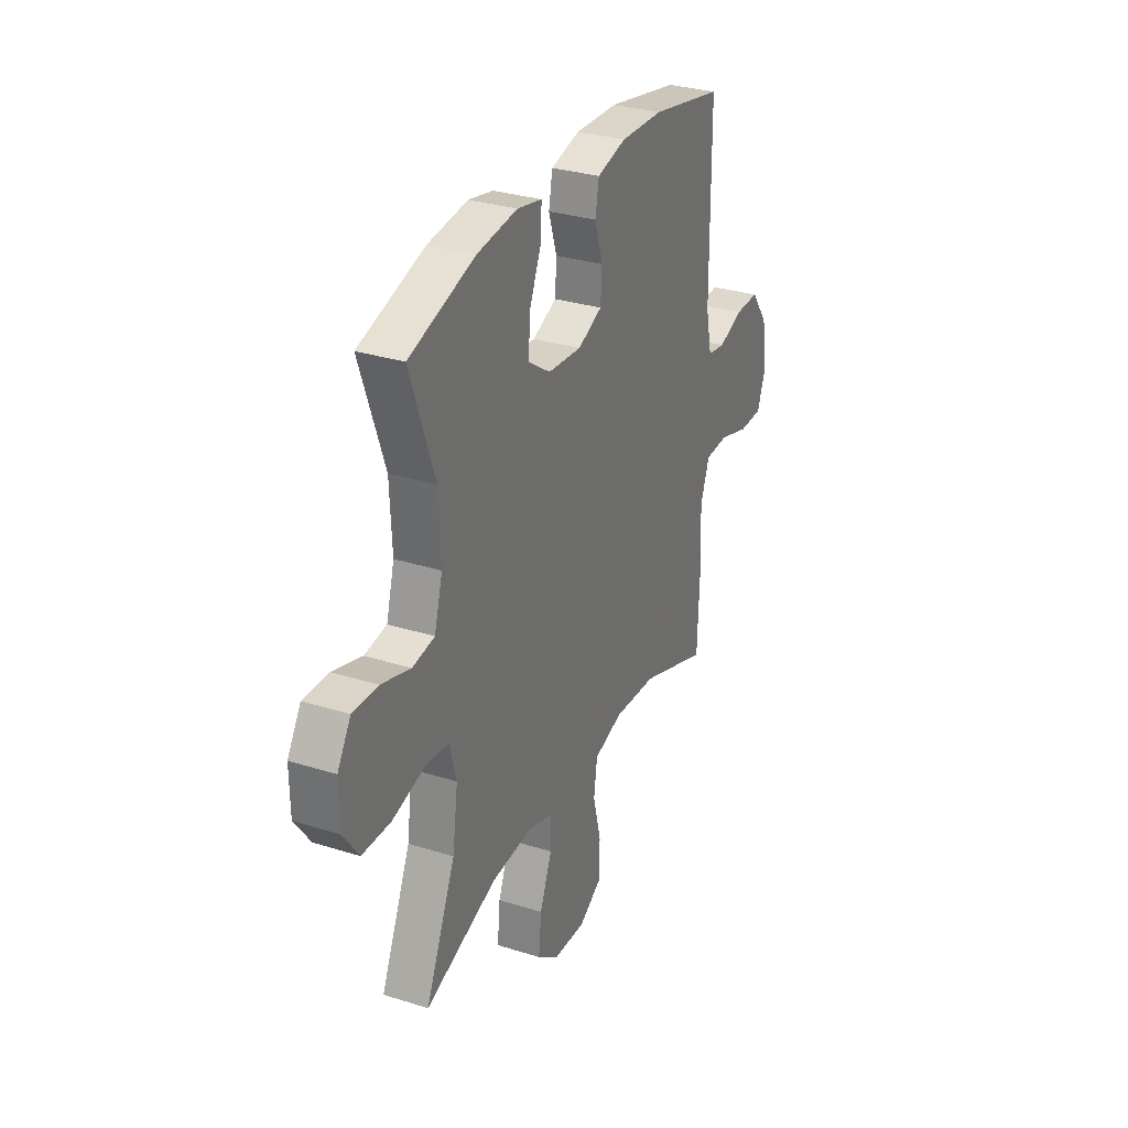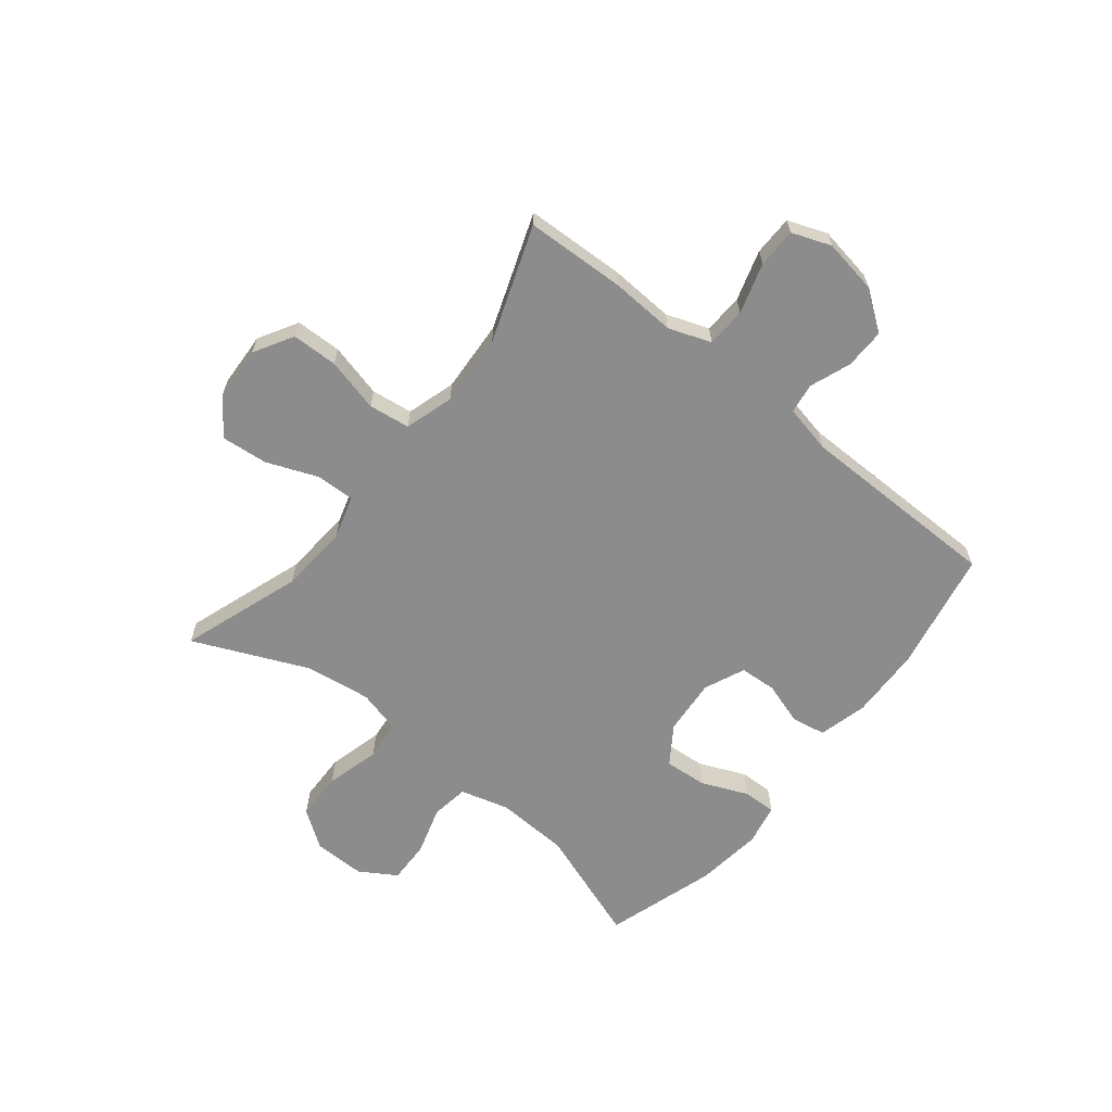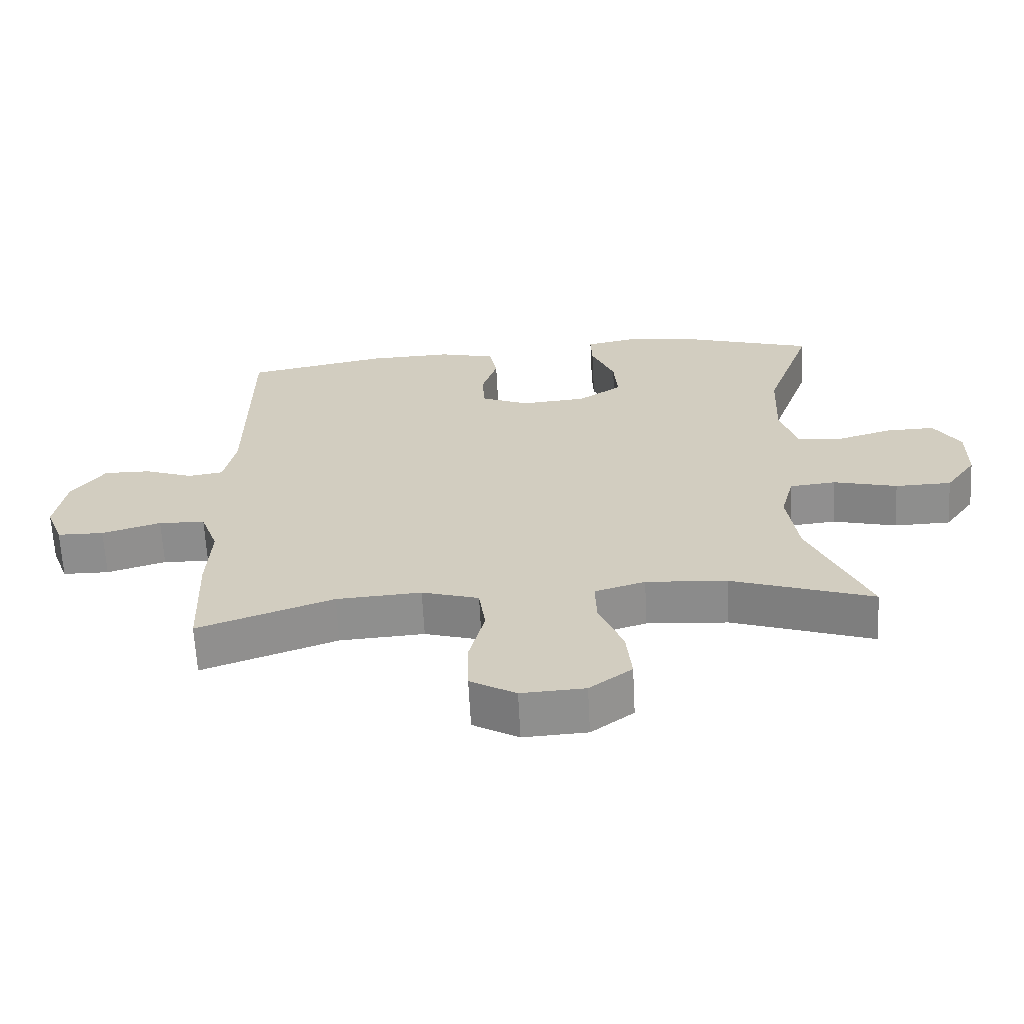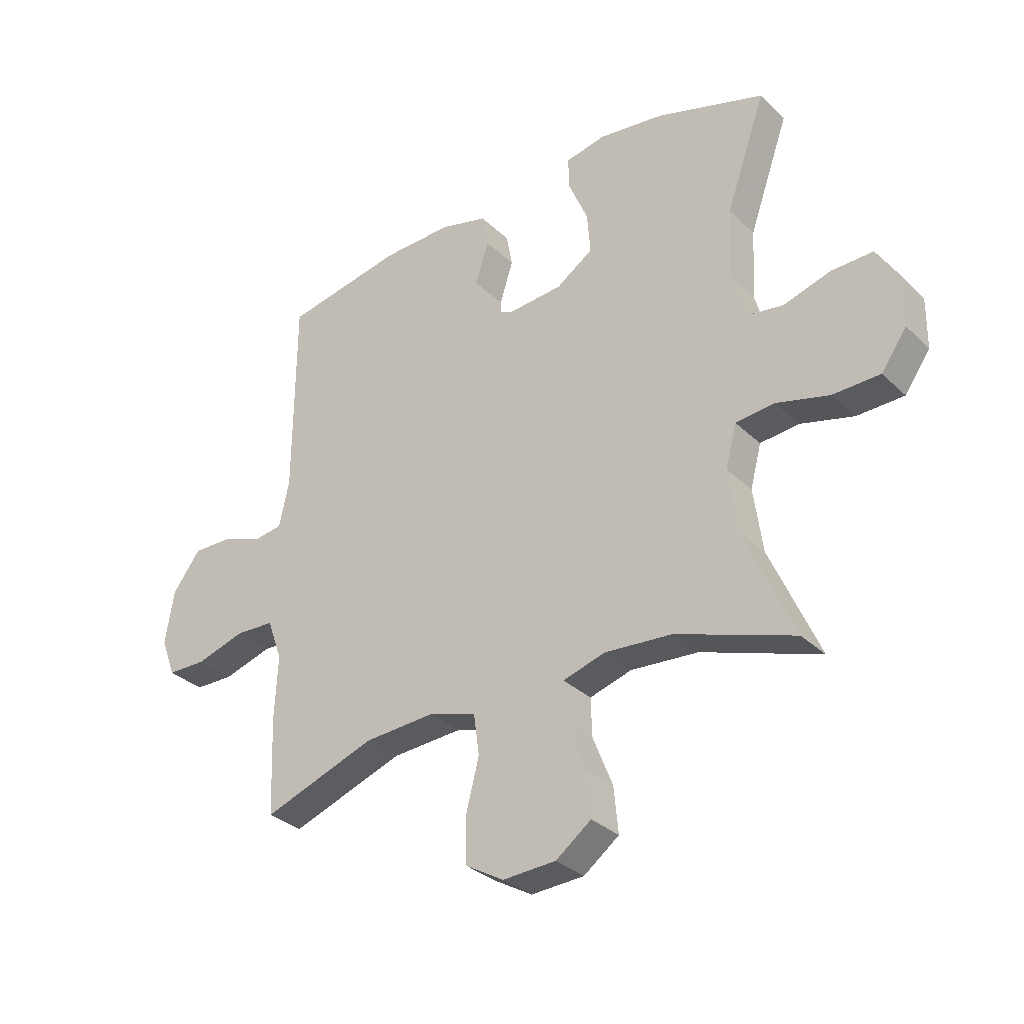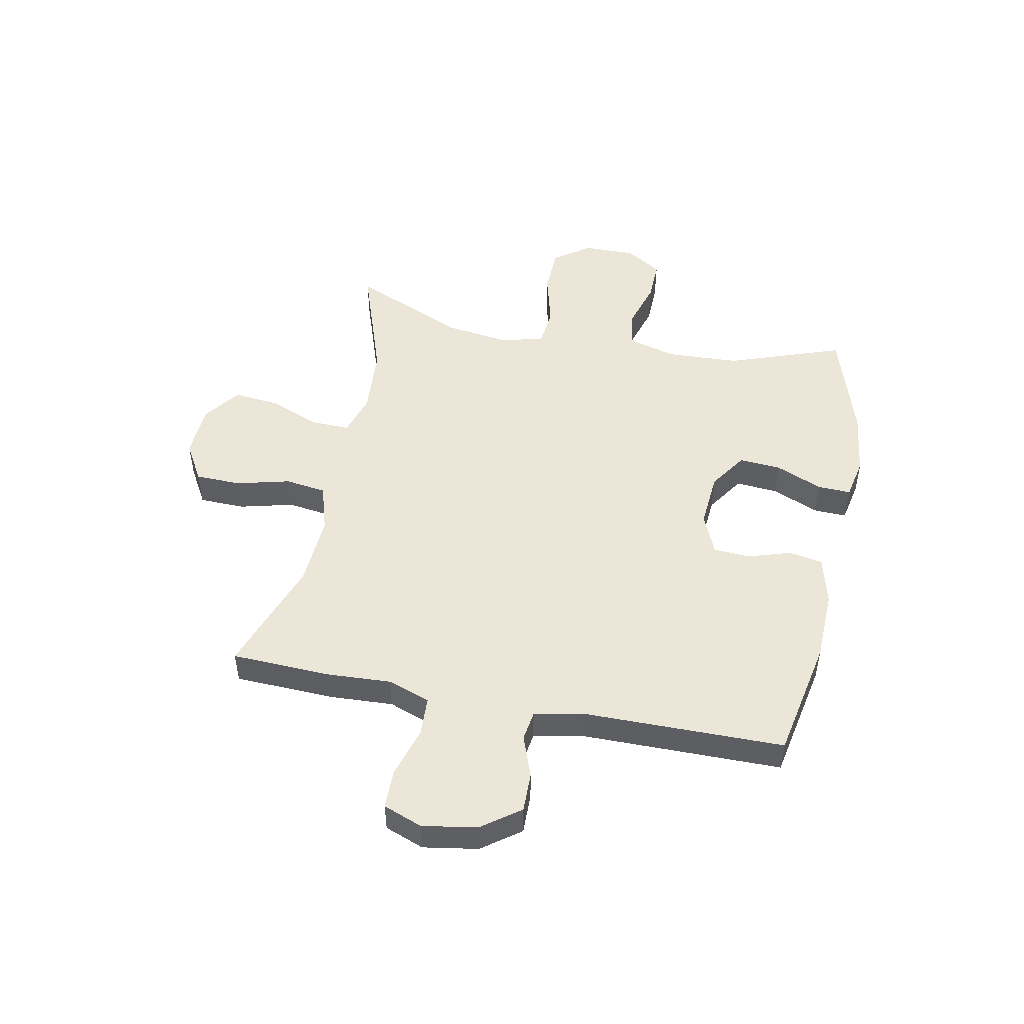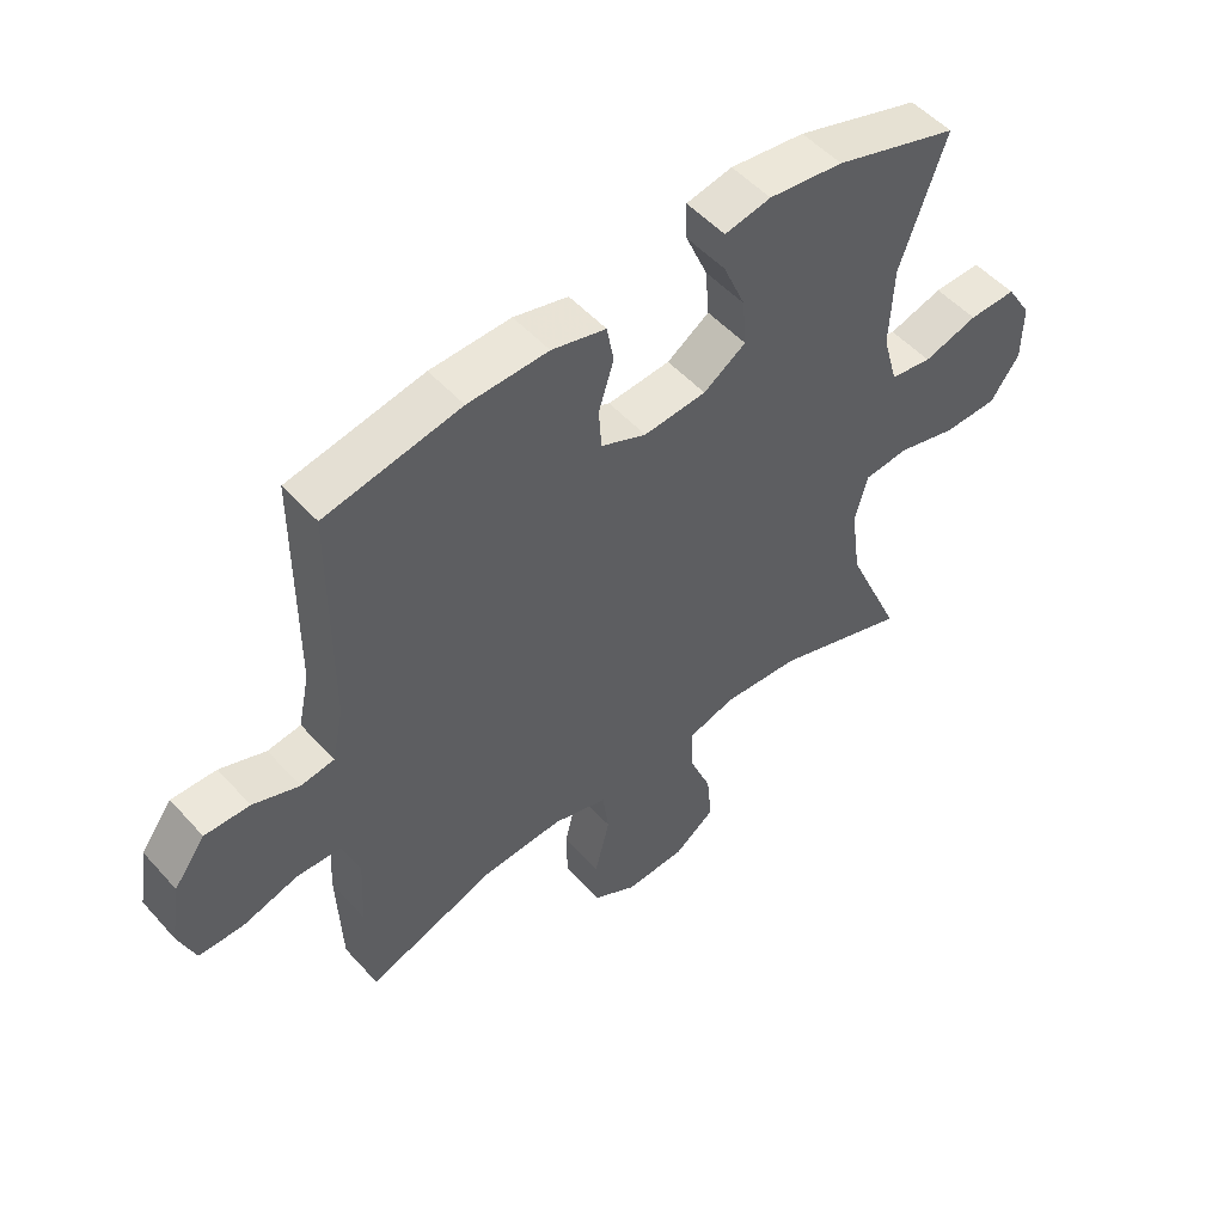
<metadata>
{"format":"obj","ext":"obj","renderer":"f3d","projection":"perspective","resolution":1024,"background":"white","views":[{"elev":30.7,"azim":114.4,"up":"+Z"},{"elev":-64.2,"azim":-128.7,"up":"+Y"},{"elev":-64.7,"azim":3.0,"up":"+Z"},{"elev":-31.7,"azim":37.2,"up":"+Z"},{"elev":49.4,"azim":-78.8,"up":"+Y"},{"elev":51.6,"azim":-40.5,"up":"+Z"}]}
</metadata>
<code>
v -0.5 0.07 -0.5
v -0.507 0.07 -0.324
v -0.501 0.07 -0.21
v -0.528 0.07 -0.135
v -0.598 0.07 -0.132
v -0.687 0.07 -0.159
v -0.757 0.07 -0.158
v -0.783 0.07 -0.089
v -0.767 0.07 0.008
v -0.717 0.07 0.076
v -0.646 0.07 0.075
v -0.573 0.07 0.048
v -0.52 0.07 0.056
v -0.502 0.07 0.141
v -0.5 0.07 0.5
v -0.286 0.07 0.542
v -0.159 0.07 0.546
v -0.073 0.07 0.524
v -0.062 0.07 0.464
v -0.086 0.07 0.388
v -0.082 0.07 0.323
v -0.01 0.07 0.292
v 0.089 0.07 0.3
v 0.156 0.07 0.345
v 0.15 0.07 0.42
v 0.115 0.07 0.502
v 0.113 0.07 0.561
v 0.186 0.07 0.576
v 0.304 0.07 0.561
v 0.5 0.07 0.5
v 0.428 0.07 0.296
v 0.422 0.07 0.167
v 0.446 0.07 0.081
v 0.512 0.07 0.071
v 0.598 0.07 0.097
v 0.673 0.07 0.099
v 0.713 0.07 0.035
v 0.712 0.07 -0.057
v 0.666 0.07 -0.122
v 0.581 0.07 -0.124
v 0.485 0.07 -0.099
v 0.415 0.07 -0.106
v 0.395 0.07 -0.182
v 0.411 0.07 -0.298
v 0.5 0.07 -0.5
v 0.287 0.07 -0.427
v 0.165 0.07 -0.418
v 0.089 0.07 -0.441
v 0.091 0.07 -0.509
v 0.127 0.07 -0.599
v 0.135 0.07 -0.681
v 0.071 0.07 -0.729
v -0.025 0.07 -0.734
v -0.094 0.07 -0.694
v -0.096 0.07 -0.613
v -0.072 0.07 -0.518
v -0.082 0.07 -0.445
v -0.168 0.07 -0.419
v -0.296 0.07 -0.427
v -0.5 0 -0.5
v -0.507 0 -0.324
v -0.501 0 -0.21
v -0.528 0 -0.135
v -0.598 0 -0.132
v -0.687 0 -0.159
v -0.757 0 -0.158
v -0.783 0 -0.089
v -0.767 0 0.008
v -0.717 0 0.076
v -0.646 0 0.075
v -0.573 0 0.048
v -0.52 0 0.056
v -0.502 0 0.141
v -0.5 0 0.5
v -0.286 0 0.542
v -0.159 0 0.546
v -0.073 0 0.524
v -0.062 0 0.464
v -0.086 0 0.388
v -0.082 0 0.323
v -0.01 0 0.292
v 0.089 0 0.3
v 0.156 0 0.345
v 0.15 0 0.42
v 0.115 0 0.502
v 0.113 0 0.561
v 0.186 0 0.576
v 0.304 0 0.561
v 0.5 0 0.5
v 0.428 0 0.296
v 0.422 0 0.167
v 0.446 0 0.081
v 0.512 0 0.071
v 0.598 0 0.097
v 0.673 0 0.099
v 0.713 0 0.035
v 0.712 0 -0.057
v 0.666 0 -0.122
v 0.581 0 -0.124
v 0.485 0 -0.099
v 0.415 0 -0.106
v 0.395 0 -0.182
v 0.411 0 -0.298
v 0.5 0 -0.5
v 0.287 0 -0.427
v 0.165 0 -0.418
v 0.089 0 -0.441
v 0.091 0 -0.509
v 0.127 0 -0.599
v 0.135 0 -0.681
v 0.071 0 -0.729
v -0.025 0 -0.734
v -0.094 0 -0.694
v -0.096 0 -0.613
v -0.072 0 -0.518
v -0.082 0 -0.445
v -0.168 0 -0.419
v -0.296 0 -0.427
f 54 55 56
f 53 54 56
f 52 53 56
f 51 52 56
f 50 51 56
f 49 50 56
f 48 49 56 57
f 47 48 57 58
f 44 45 46
f 43 44 46 47
f 42 43 47 58
f 39 40 41
f 38 39 41
f 37 38 41
f 36 37 41
f 35 36 41
f 34 35 41
f 33 34 41 42
f 42 58 59
f 33 42 59
f 32 33 59
f 29 30 31
f 28 29 31
f 27 28 31
f 26 27 31
f 25 26 31
f 24 25 31 32
f 18 19 20
f 17 18 20
f 16 17 20
f 15 16 20
f 14 15 20
f 13 14 20 21
f 10 11 12
f 9 10 12
f 8 9 12
f 7 8 12
f 6 7 12
f 5 6 12
f 4 5 12 13
f 13 21 22
f 4 13 22
f 3 4 22
f 1 2 3
f 59 1 3
f 32 59 3
f 24 32 3
f 23 24 3
f 3 22 23
f 115 114 113
f 115 113 112
f 115 112 111
f 115 111 110
f 115 110 109
f 115 109 108
f 116 115 108 107
f 117 116 107 106
f 105 104 103
f 106 105 103 102
f 117 106 102 101
f 100 99 98
f 100 98 97
f 100 97 96
f 100 96 95
f 100 95 94
f 100 94 93
f 101 100 93 92
f 118 117 101
f 118 101 92
f 118 92 91
f 90 89 88
f 90 88 87
f 90 87 86
f 90 86 85
f 90 85 84
f 91 90 84 83
f 79 78 77
f 79 77 76
f 79 76 75
f 79 75 74
f 79 74 73
f 80 79 73 72
f 71 70 69
f 71 69 68
f 71 68 67
f 71 67 66
f 71 66 65
f 71 65 64
f 72 71 64 63
f 81 80 72
f 81 72 63
f 81 63 62
f 62 61 60
f 62 60 118
f 62 118 91
f 62 91 83
f 62 83 82
f 82 81 62
f 1 60 61 2
f 2 61 62 3
f 3 62 63 4
f 4 63 64 5
f 5 64 65 6
f 6 65 66 7
f 7 66 67 8
f 8 67 68 9
f 9 68 69 10
f 10 69 70 11
f 11 70 71 12
f 12 71 72 13
f 13 72 73 14
f 14 73 74 15
f 15 74 75 16
f 16 75 76 17
f 17 76 77 18
f 18 77 78 19
f 19 78 79 20
f 20 79 80 21
f 21 80 81 22
f 22 81 82 23
f 23 82 83 24
f 24 83 84 25
f 25 84 85 26
f 26 85 86 27
f 27 86 87 28
f 28 87 88 29
f 29 88 89 30
f 30 89 90 31
f 31 90 91 32
f 32 91 92 33
f 33 92 93 34
f 34 93 94 35
f 35 94 95 36
f 36 95 96 37
f 37 96 97 38
f 38 97 98 39
f 39 98 99 40
f 40 99 100 41
f 41 100 101 42
f 42 101 102 43
f 43 102 103 44
f 44 103 104 45
f 45 104 105 46
f 46 105 106 47
f 47 106 107 48
f 48 107 108 49
f 49 108 109 50
f 50 109 110 51
f 51 110 111 52
f 52 111 112 53
f 53 112 113 54
f 54 113 114 55
f 55 114 115 56
f 56 115 116 57
f 57 116 117 58
f 58 117 118 59
f 59 118 60 1

</code>
